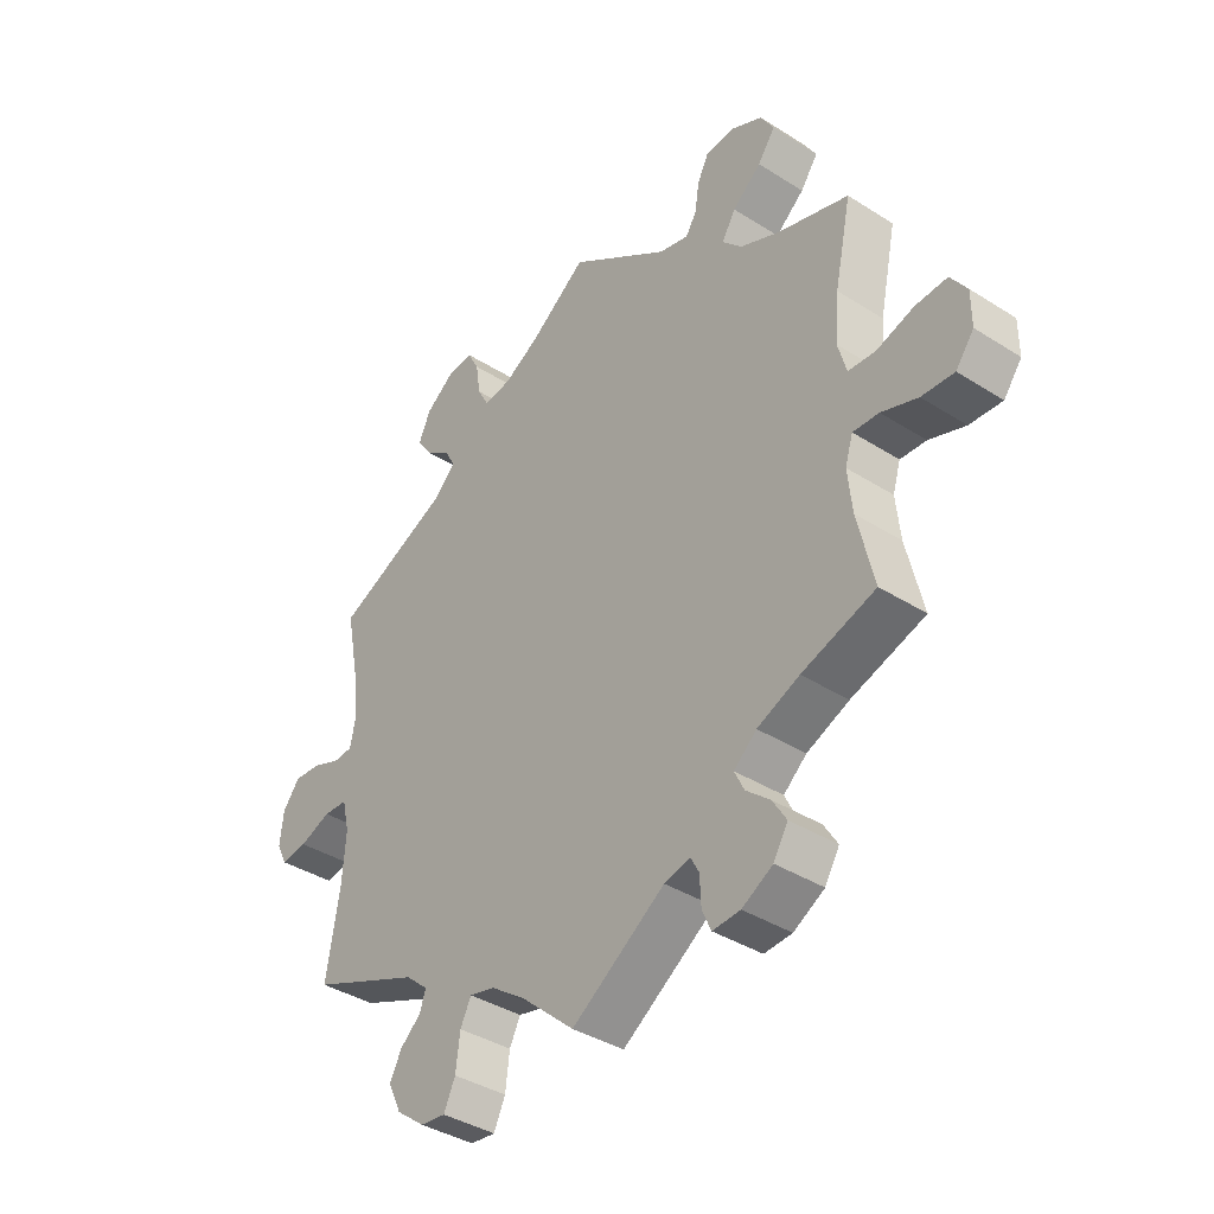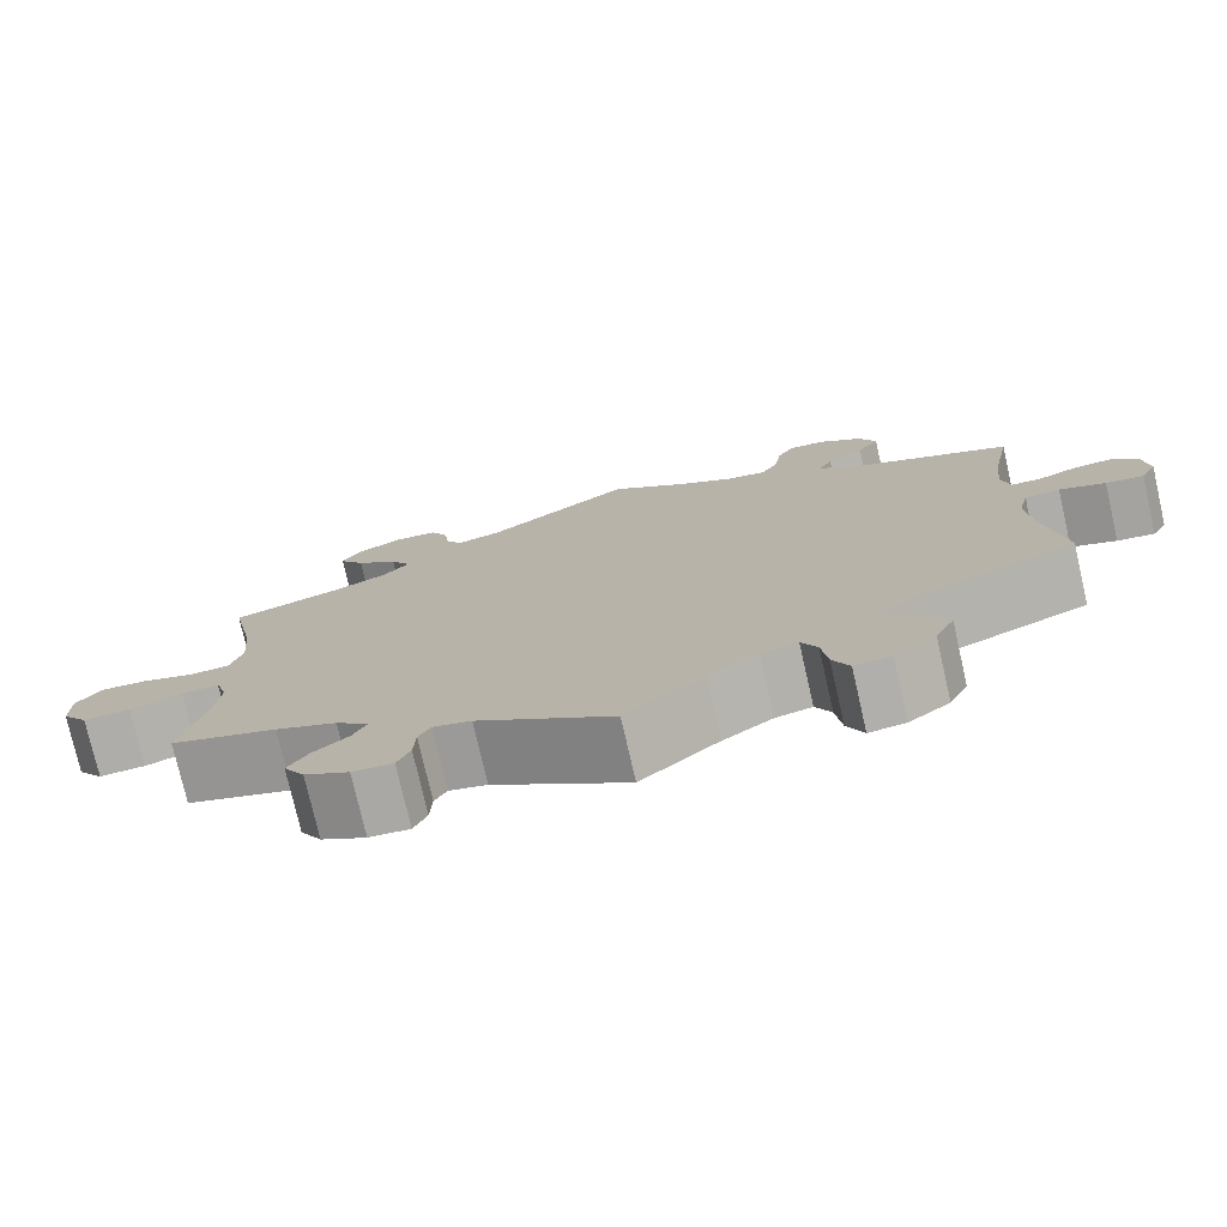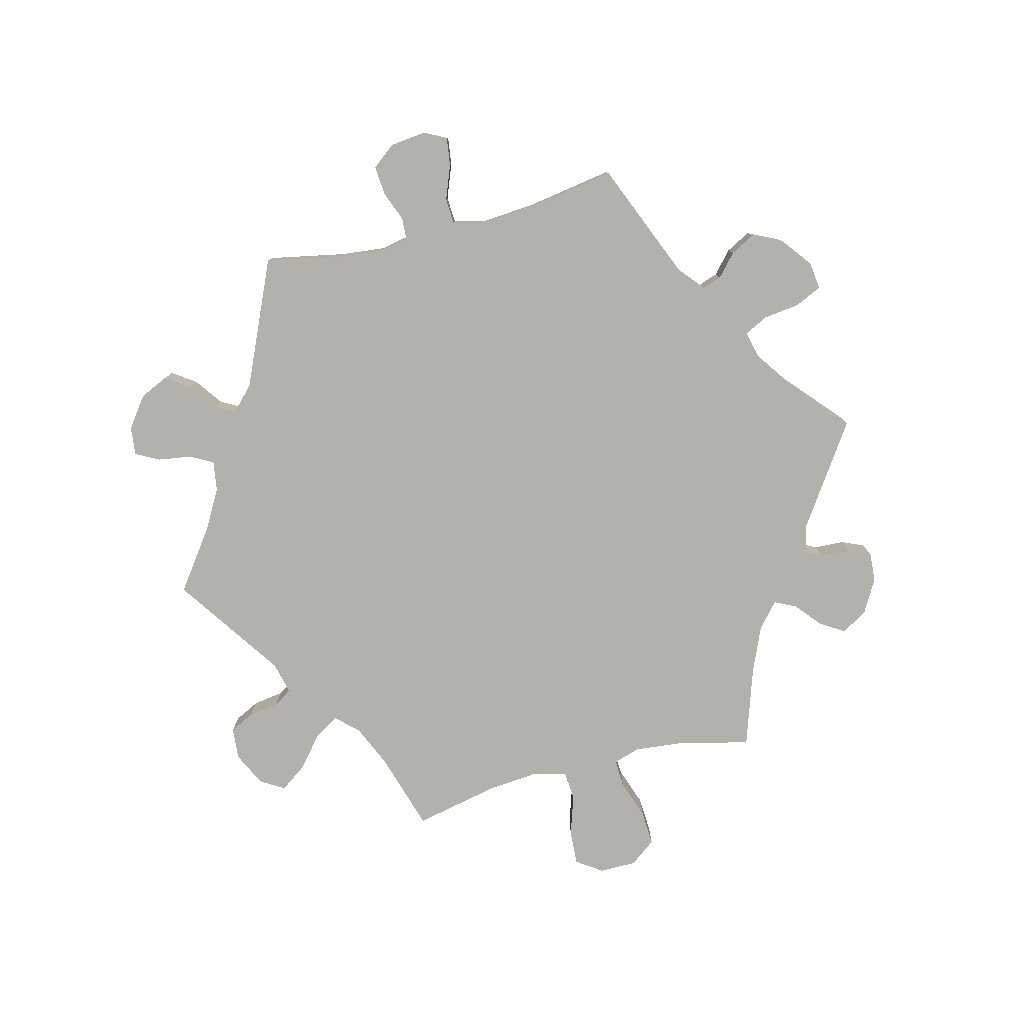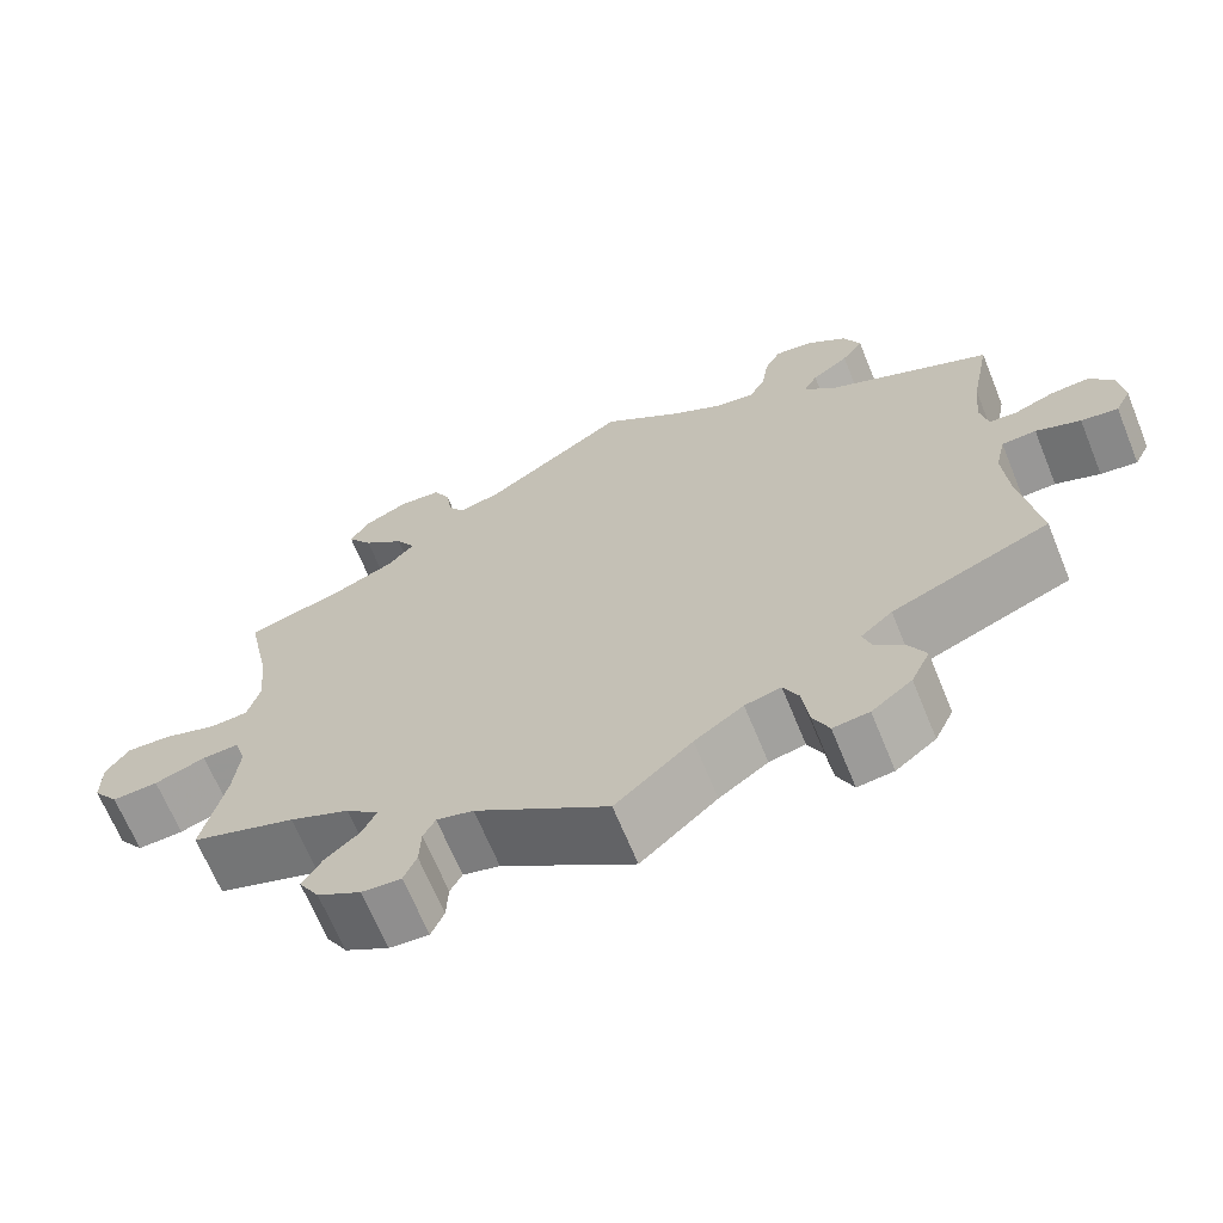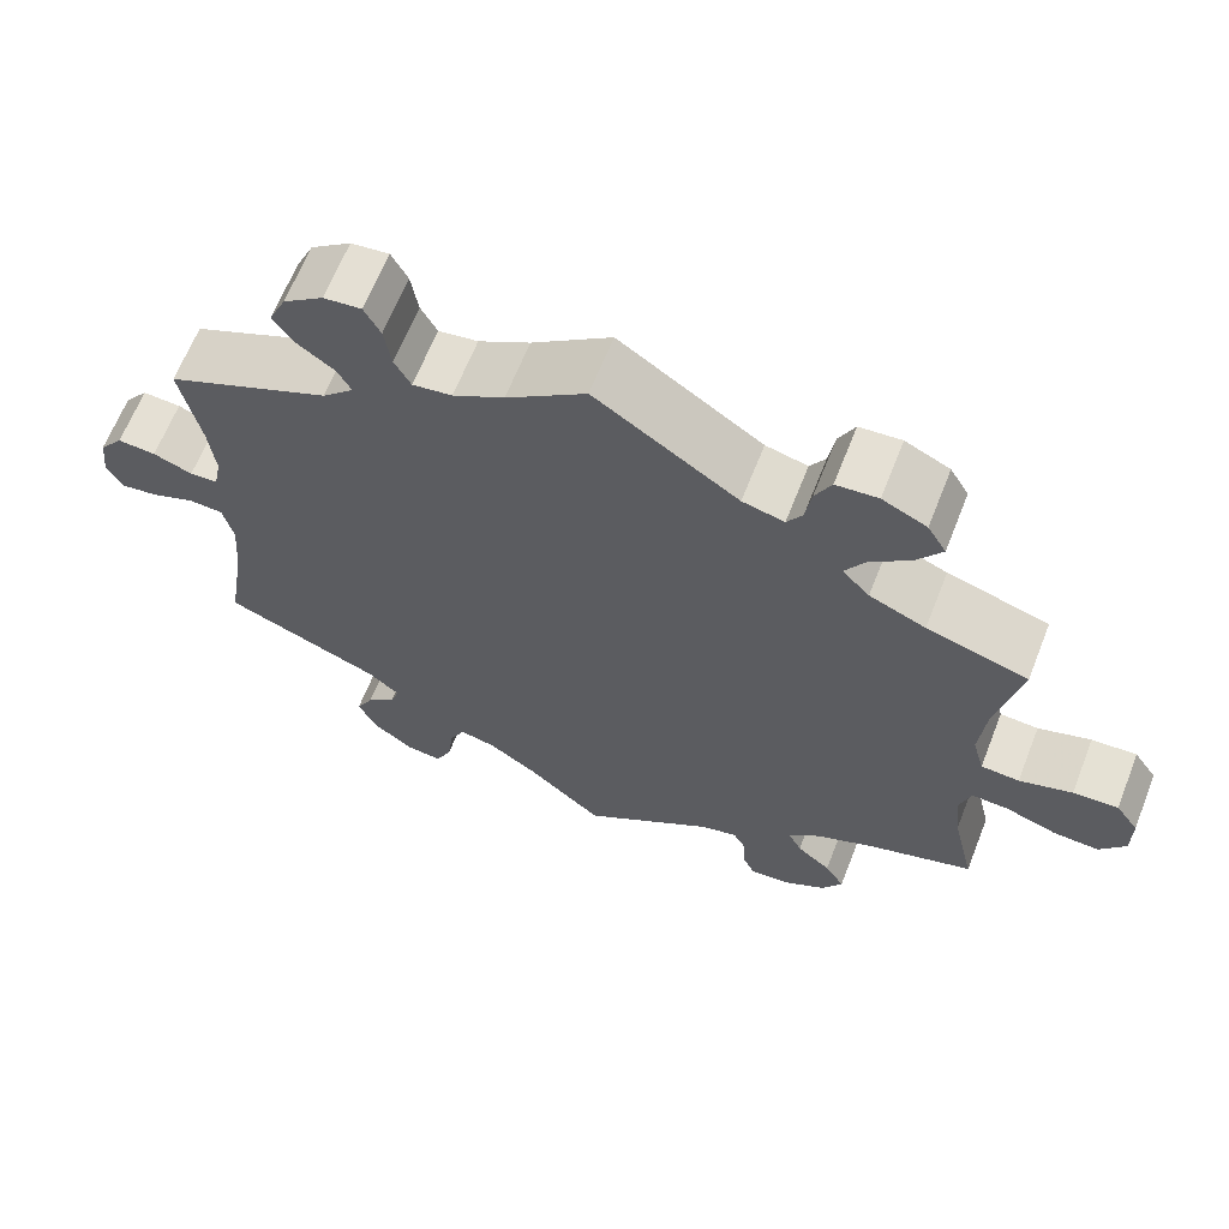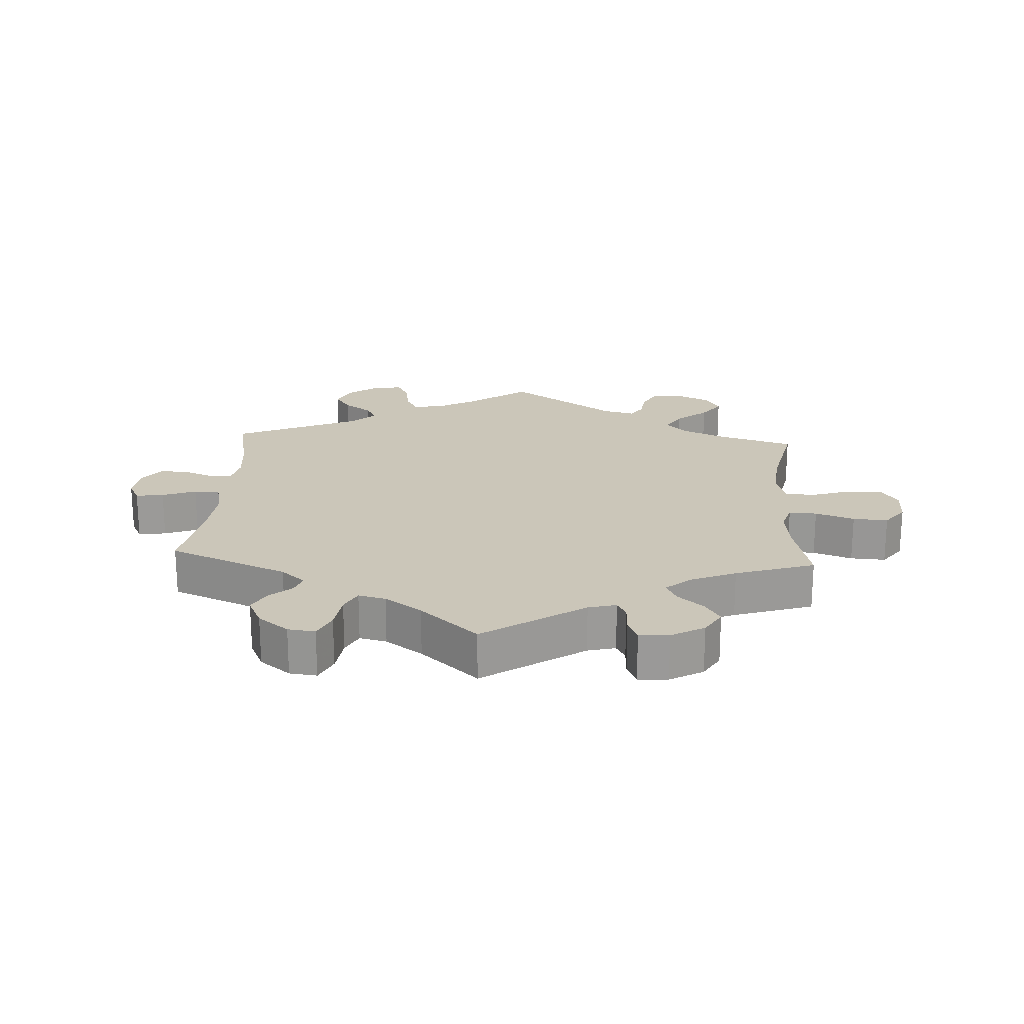
<metadata>
{"format":"obj","ext":"obj","renderer":"f3d","projection":"perspective","resolution":1024,"background":"white","views":[{"elev":-38.6,"azim":-128.7,"up":"+Z"},{"elev":-76.4,"azim":12.9,"up":"+Z"},{"elev":-79.1,"azim":104.3,"up":"+Y"},{"elev":-66.9,"azim":22.2,"up":"+Z"},{"elev":64.7,"azim":-158.5,"up":"+Z"},{"elev":20.9,"azim":-176.6,"up":"+Y"}]}
</metadata>
<code>
v 0.316 0.07 -0.365
v 0.279 0.07 -0.397
v 0.289 0.07 -0.427
v 0.323 0.07 -0.457
v 0.343 0.07 -0.495
v 0.321 0.07 -0.541
v 0.274 0.07 -0.577
v 0.232 0.07 -0.582
v 0.213 0.07 -0.541
v 0.206 0.07 -0.485
v 0.188 0.07 -0.449
v 0.146 0.07 -0.459
v 0.089 0.07 -0.499
v 0 0.07 -0.578
v -0.155 0.07 -0.473
v -0.198 0.07 -0.462
v -0.212 0.07 -0.488
v -0.214 0.07 -0.534
v -0.229 0.07 -0.568
v -0.275 0.07 -0.565
v -0.326 0.07 -0.536
v -0.35 0.07 -0.496
v -0.327 0.07 -0.459
v -0.287 0.07 -0.425
v -0.271 0.07 -0.392
v -0.309 0.07 -0.359
v -0.379 0.07 -0.329
v -0.501 0.07 -0.289
v -0.474 0.07 -0.173
v -0.467 0.07 -0.104
v -0.48 0.07 -0.062
v -0.523 0.07 -0.064
v -0.583 0.07 -0.085
v -0.637 0.07 -0.088
v -0.667 0.07 -0.048
v -0.667 0.07 0.009
v -0.64 0.07 0.048
v -0.587 0.07 0.045
v -0.525 0.07 0.025
v -0.48 0.07 0.028
v -0.466 0.07 0.079
v -0.473 0.07 0.157
v -0.501 0.07 0.289
v -0.382 0.07 0.325
v -0.316 0.07 0.354
v -0.284 0.07 0.388
v -0.307 0.07 0.426
v -0.355 0.07 0.466
v -0.384 0.07 0.507
v -0.362 0.07 0.544
v -0.31 0.07 0.569
v -0.261 0.07 0.565
v -0.242 0.07 0.527
v -0.235 0.07 0.48
v -0.217 0.07 0.452
v -0.168 0.07 0.464
v -0.001 0.07 0.578
v 0.092 0.07 0.51
v 0.152 0.07 0.476
v 0.198 0.07 0.469
v 0.217 0.07 0.504
v 0.225 0.07 0.556
v 0.244 0.07 0.592
v 0.288 0.07 0.587
v 0.335 0.07 0.552
v 0.355 0.07 0.508
v 0.33 0.07 0.472
v 0.287 0.07 0.441
v 0.271 0.07 0.411
v 0.308 0.07 0.375
v 0.5 0.07 0.289
v 0.477 0.07 0.172
v 0.47 0.07 0.104
v 0.479 0.07 0.059
v 0.512 0.07 0.057
v 0.558 0.07 0.075
v 0.603 0.07 0.078
v 0.631 0.07 0.042
v 0.637 0.07 -0.012
v 0.619 0.07 -0.047
v 0.576 0.07 -0.041
v 0.524 0.07 -0.021
v 0.484 0.07 -0.023
v 0.472 0.07 -0.074
v 0.478 0.07 -0.154
v 0.5 0.07 -0.289
v 0.316 0 -0.365
v 0.279 0 -0.397
v 0.289 0 -0.427
v 0.323 0 -0.457
v 0.343 0 -0.495
v 0.321 0 -0.541
v 0.274 0 -0.577
v 0.232 0 -0.582
v 0.213 0 -0.541
v 0.206 0 -0.485
v 0.188 0 -0.449
v 0.146 0 -0.459
v 0.089 0 -0.499
v 0 0 -0.578
v -0.155 0 -0.473
v -0.198 0 -0.462
v -0.212 0 -0.488
v -0.214 0 -0.534
v -0.229 0 -0.568
v -0.275 0 -0.565
v -0.326 0 -0.536
v -0.35 0 -0.496
v -0.327 0 -0.459
v -0.287 0 -0.425
v -0.271 0 -0.392
v -0.309 0 -0.359
v -0.379 0 -0.329
v -0.501 0 -0.289
v -0.474 0 -0.173
v -0.467 0 -0.104
v -0.48 0 -0.062
v -0.523 0 -0.064
v -0.583 0 -0.085
v -0.637 0 -0.088
v -0.667 0 -0.048
v -0.667 0 0.009
v -0.64 0 0.048
v -0.587 0 0.045
v -0.525 0 0.025
v -0.48 0 0.028
v -0.466 0 0.079
v -0.473 0 0.157
v -0.501 0 0.289
v -0.382 0 0.325
v -0.316 0 0.354
v -0.284 0 0.388
v -0.307 0 0.426
v -0.355 0 0.466
v -0.384 0 0.507
v -0.362 0 0.544
v -0.31 0 0.569
v -0.261 0 0.565
v -0.242 0 0.527
v -0.235 0 0.48
v -0.217 0 0.452
v -0.168 0 0.464
v -0.001 0 0.578
v 0.092 0 0.51
v 0.152 0 0.476
v 0.198 0 0.469
v 0.217 0 0.504
v 0.225 0 0.556
v 0.244 0 0.592
v 0.288 0 0.587
v 0.335 0 0.552
v 0.355 0 0.508
v 0.33 0 0.472
v 0.287 0 0.441
v 0.271 0 0.411
v 0.308 0 0.375
v 0.5 0 0.289
v 0.477 0 0.172
v 0.47 0 0.104
v 0.479 0 0.059
v 0.512 0 0.057
v 0.558 0 0.075
v 0.603 0 0.078
v 0.631 0 0.042
v 0.637 0 -0.012
v 0.619 0 -0.047
v 0.576 0 -0.041
v 0.524 0 -0.021
v 0.484 0 -0.023
v 0.472 0 -0.074
v 0.478 0 -0.154
v 0.5 0 -0.289
f 85 86 1
f 84 85 1 2
f 83 84 2
f 79 80 81 82
f 79 82 83
f 78 79 83
f 75 76 77 78
f 74 75 78 83
f 73 74 83 2
f 70 71 72
f 69 70 72 73
f 65 66 67 68
f 65 68 69
f 64 65 69
f 61 62 63 64
f 60 61 64 69
f 59 60 69 73
f 56 57 58
f 55 56 58 59
f 51 52 53 54
f 51 54 55
f 50 51 55
f 47 48 49 50
f 46 47 50 55
f 45 46 55 59
f 42 43 44
f 41 42 44 45
f 40 41 45 59
f 36 37 38 39
f 36 39 40
f 35 36 40
f 32 33 34 35
f 31 32 35 40
f 30 31 40 59
f 27 28 29
f 26 27 29 30
f 25 26 30 59
f 21 22 23 24
f 17 18 19 20
f 16 17 20 21
f 13 14 15
f 12 13 15 16
f 11 12 16
f 7 8 9 10
f 7 10 11
f 6 7 11
f 3 4 5 6
f 2 3 6 11
f 73 2 11 16
f 24 25 59 73
f 16 21 24 73
f 87 172 171
f 88 87 171 170
f 88 170 169
f 168 167 166 165
f 169 168 165
f 169 165 164
f 164 163 162 161
f 169 164 161 160
f 88 169 160 159
f 158 157 156
f 159 158 156 155
f 154 153 152 151
f 155 154 151
f 155 151 150
f 150 149 148 147
f 155 150 147 146
f 159 155 146 145
f 144 143 142
f 145 144 142 141
f 140 139 138 137
f 141 140 137
f 141 137 136
f 136 135 134 133
f 141 136 133 132
f 145 141 132 131
f 130 129 128
f 131 130 128 127
f 145 131 127 126
f 125 124 123 122
f 126 125 122
f 126 122 121
f 121 120 119 118
f 126 121 118 117
f 145 126 117 116
f 115 114 113
f 116 115 113 112
f 145 116 112 111
f 110 109 108 107
f 106 105 104 103
f 107 106 103 102
f 101 100 99
f 102 101 99 98
f 102 98 97
f 96 95 94 93
f 97 96 93
f 97 93 92
f 92 91 90 89
f 97 92 89 88
f 102 97 88 159
f 159 145 111 110
f 159 110 107 102
f 1 87 88 2
f 2 88 89 3
f 3 89 90 4
f 4 90 91 5
f 5 91 92 6
f 6 92 93 7
f 7 93 94 8
f 8 94 95 9
f 9 95 96 10
f 10 96 97 11
f 11 97 98 12
f 12 98 99 13
f 13 99 100 14
f 14 100 101 15
f 15 101 102 16
f 16 102 103 17
f 17 103 104 18
f 18 104 105 19
f 19 105 106 20
f 20 106 107 21
f 21 107 108 22
f 22 108 109 23
f 23 109 110 24
f 24 110 111 25
f 25 111 112 26
f 26 112 113 27
f 27 113 114 28
f 28 114 115 29
f 29 115 116 30
f 30 116 117 31
f 31 117 118 32
f 32 118 119 33
f 33 119 120 34
f 34 120 121 35
f 35 121 122 36
f 36 122 123 37
f 37 123 124 38
f 38 124 125 39
f 39 125 126 40
f 40 126 127 41
f 41 127 128 42
f 42 128 129 43
f 43 129 130 44
f 44 130 131 45
f 45 131 132 46
f 46 132 133 47
f 47 133 134 48
f 48 134 135 49
f 49 135 136 50
f 50 136 137 51
f 51 137 138 52
f 52 138 139 53
f 53 139 140 54
f 54 140 141 55
f 55 141 142 56
f 56 142 143 57
f 57 143 144 58
f 58 144 145 59
f 59 145 146 60
f 60 146 147 61
f 61 147 148 62
f 62 148 149 63
f 63 149 150 64
f 64 150 151 65
f 65 151 152 66
f 66 152 153 67
f 67 153 154 68
f 68 154 155 69
f 69 155 156 70
f 70 156 157 71
f 71 157 158 72
f 72 158 159 73
f 73 159 160 74
f 74 160 161 75
f 75 161 162 76
f 76 162 163 77
f 77 163 164 78
f 78 164 165 79
f 79 165 166 80
f 80 166 167 81
f 81 167 168 82
f 82 168 169 83
f 83 169 170 84
f 84 170 171 85
f 85 171 172 86
f 86 172 87 1

</code>
